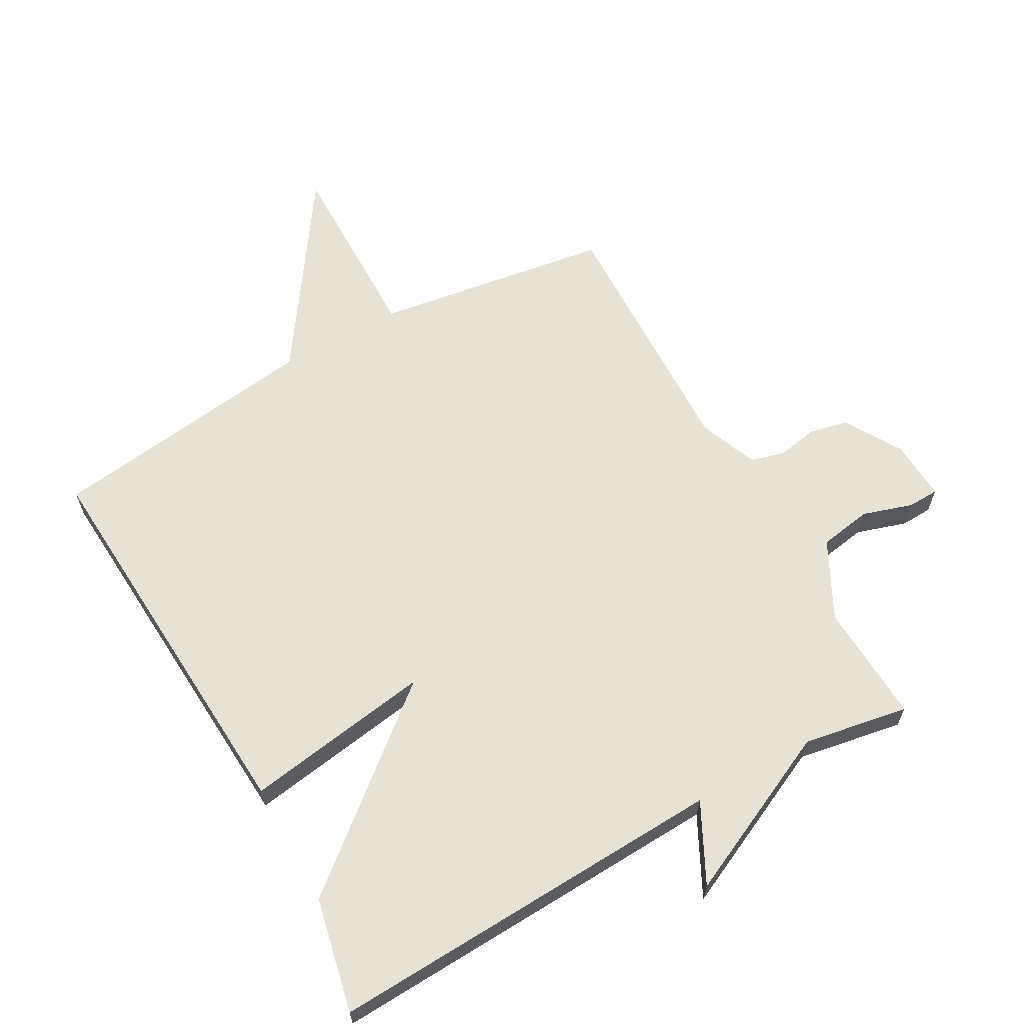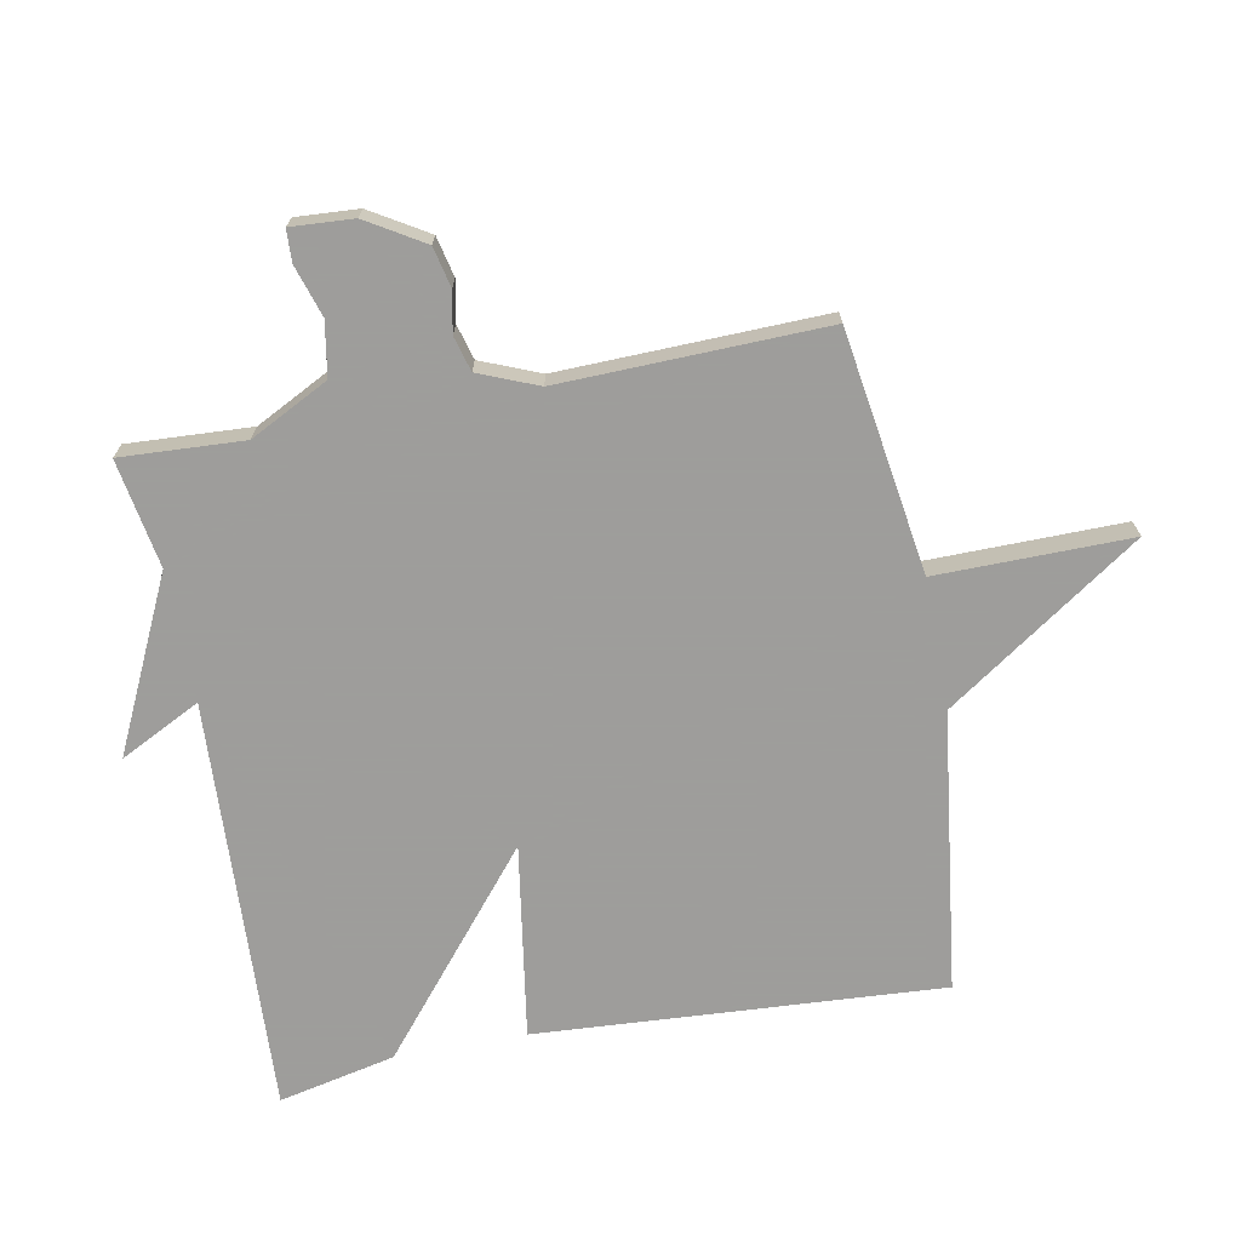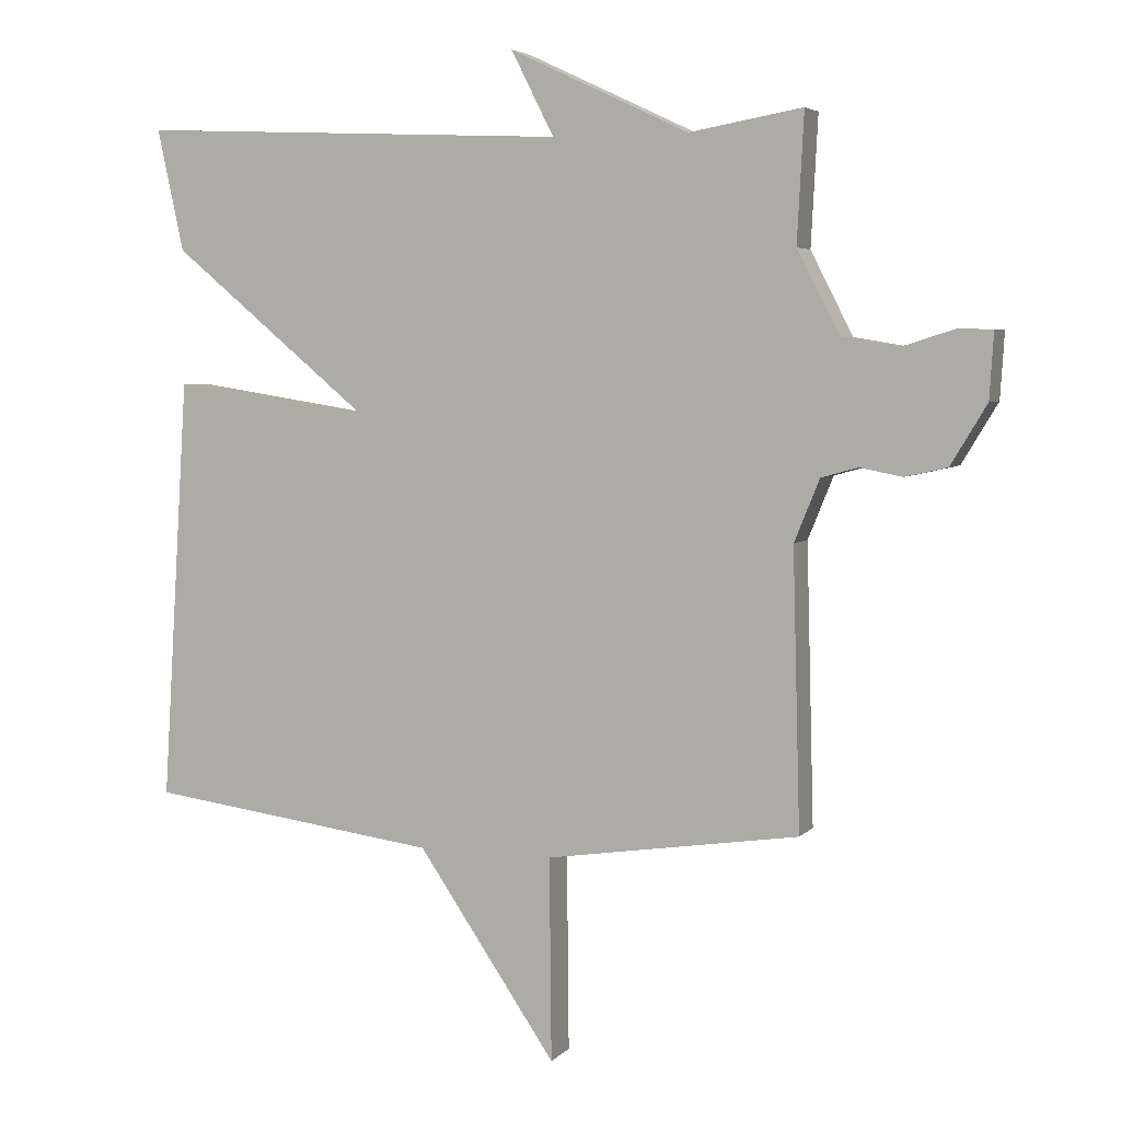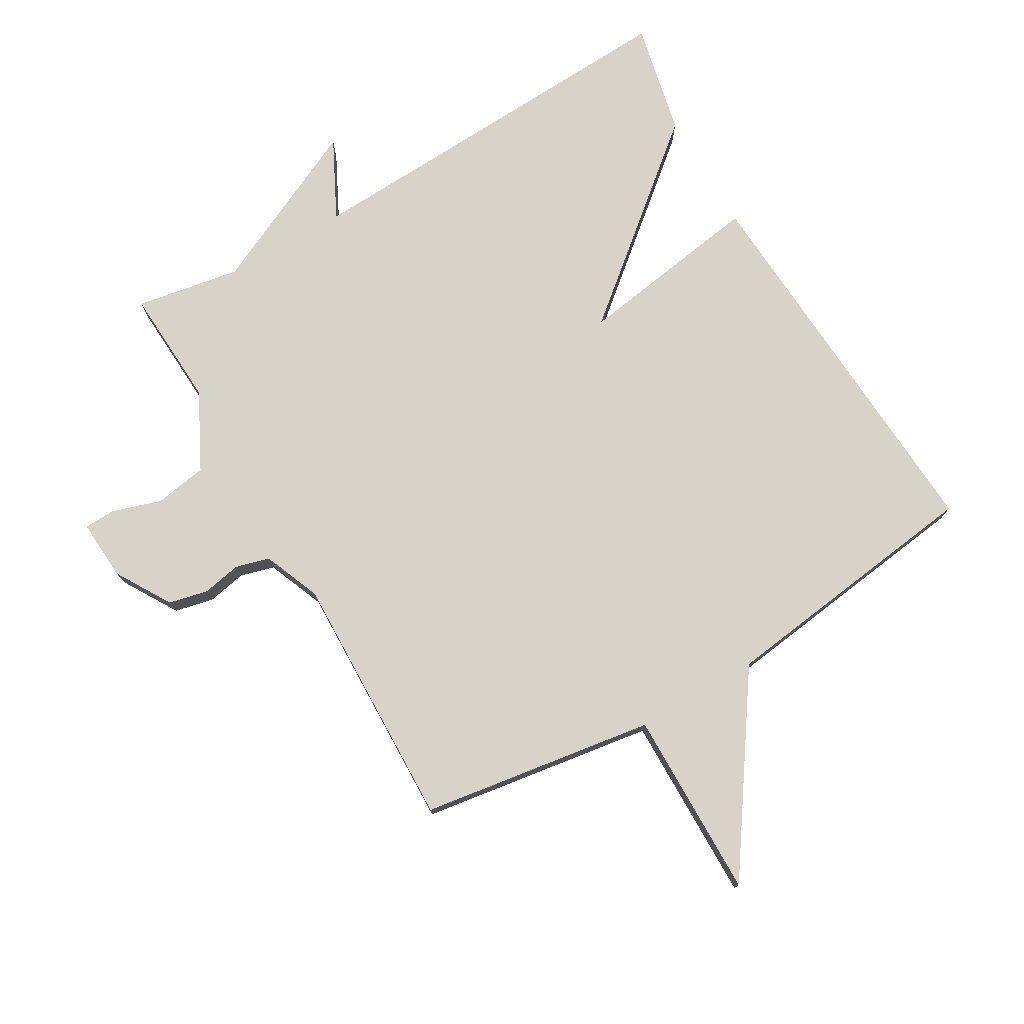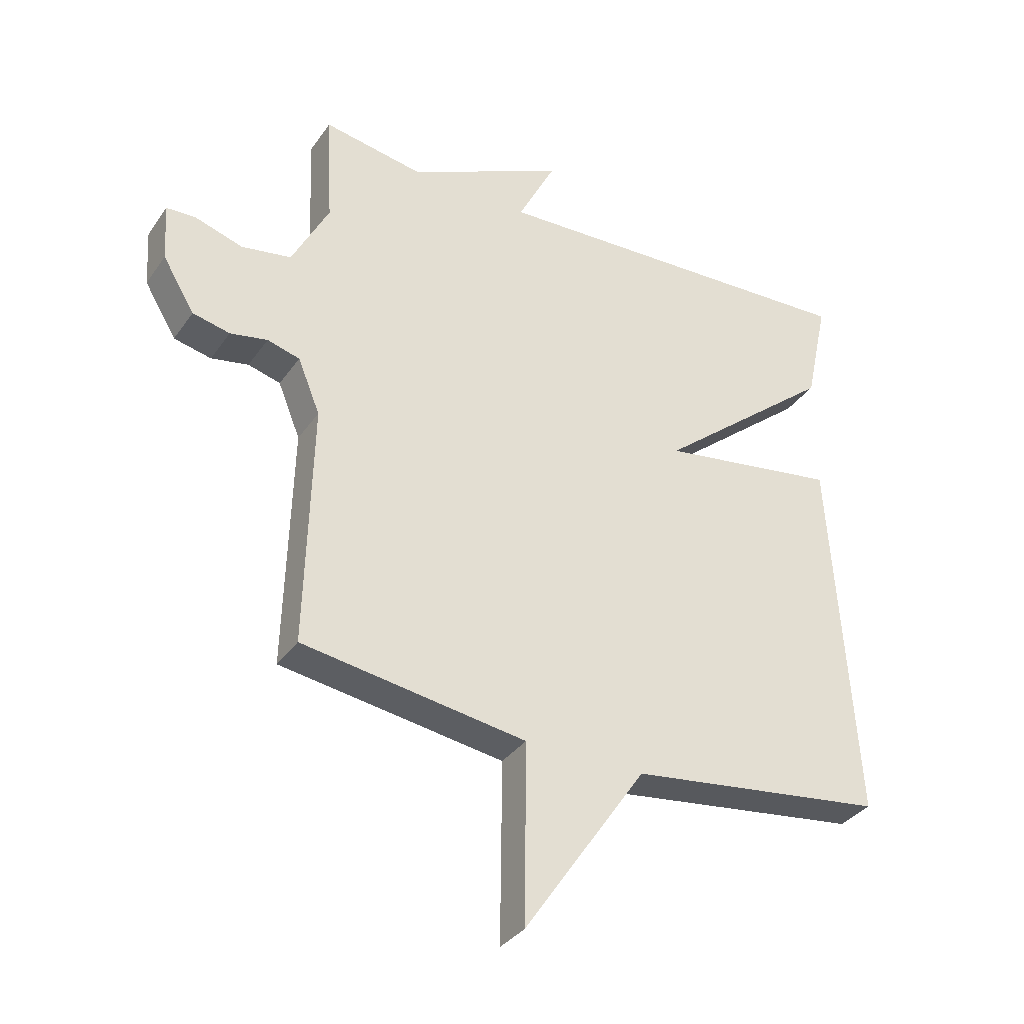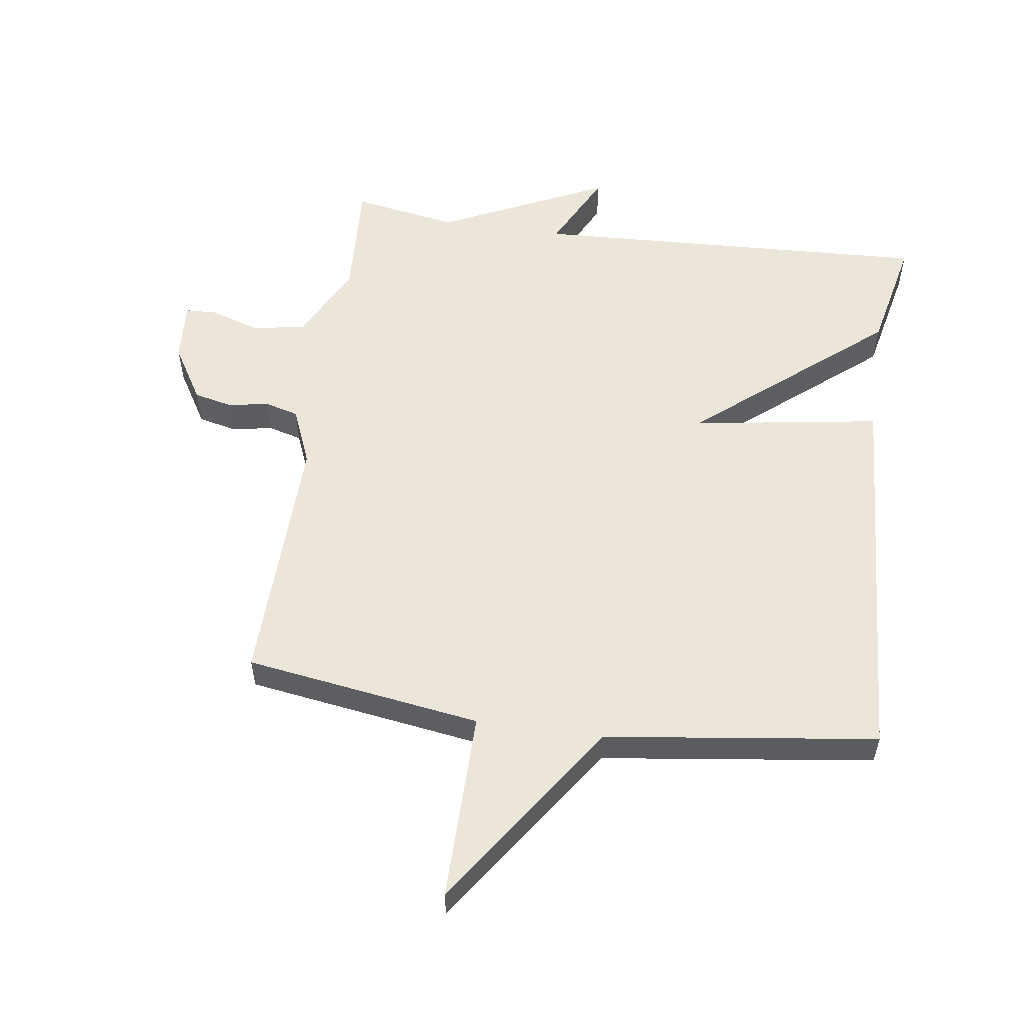
<metadata>
{"format":"obj","ext":"obj","renderer":"f3d","projection":"perspective","resolution":1024,"background":"white","views":[{"elev":63.6,"azim":-29.2,"up":"+Y"},{"elev":-70.7,"azim":100.7,"up":"+Y"},{"elev":4.6,"azim":21.3,"up":"+Z"},{"elev":76.4,"azim":149.8,"up":"+Y"},{"elev":-34.6,"azim":150.1,"up":"+Z"},{"elev":55.4,"azim":-172.0,"up":"+Y"}]}
</metadata>
<code>
v 0.5 0.07 0.5
v 0.49 0.07 0.311
v 0.552 0.07 0.19
v 0.635 0.07 0.176
v 0.714 0.07 0.201
v 0.763 0.07 0.199
v 0.757 0.07 0.103
v 0.704 0.07 0.015
v 0.642 0.07 0.001
v 0.58 0.07 0.013
v 0.526 0.07 -0.002
v 0.489 0.07 -0.093
v 0.5 0.07 -0.5
v 0.128 0.07 -0.556
v 0.131 0.07 -0.854
v -0.072 0.07 -0.556
v -0.5 0.07 -0.5
v -0.461 0.07 0.121
v -0.164 0.07 0.075
v -0.461 0.07 0.321
v -0.5 0.07 0.5
v 0.134 0.07 0.471
v 0.071 0.07 0.595
v 0.334 0.07 0.471
v 0.5 0 0.5
v 0.49 0 0.311
v 0.552 0 0.19
v 0.635 0 0.176
v 0.714 0 0.201
v 0.763 0 0.199
v 0.757 0 0.103
v 0.704 0 0.015
v 0.642 0 0.001
v 0.58 0 0.013
v 0.526 0 -0.002
v 0.489 0 -0.093
v 0.5 0 -0.5
v 0.128 0 -0.556
v 0.131 0 -0.854
v -0.072 0 -0.556
v -0.5 0 -0.5
v -0.461 0 0.121
v -0.164 0 0.075
v -0.461 0 0.321
v -0.5 0 0.5
v 0.134 0 0.471
v 0.071 0 0.595
v 0.334 0 0.471
f 22 23 24
f 19 20 21 22
f 19 22 24
f 16 17 18 19
f 14 15 16 19
f 14 19 24
f 13 14 24
f 12 13 24
f 11 12 24
f 10 11 24
f 8 9 10
f 7 8 10
f 6 7 10
f 5 6 10
f 4 5 10
f 3 4 10
f 2 3 10 24
f 1 2 24
f 48 47 46
f 46 45 44 43
f 48 46 43
f 43 42 41 40
f 43 40 39 38
f 48 43 38
f 48 38 37
f 48 37 36
f 48 36 35
f 48 35 34
f 34 33 32
f 34 32 31
f 34 31 30
f 34 30 29
f 34 29 28
f 34 28 27
f 48 34 27 26
f 48 26 25
f 1 25 26 2
f 2 26 27 3
f 3 27 28 4
f 4 28 29 5
f 5 29 30 6
f 6 30 31 7
f 7 31 32 8
f 8 32 33 9
f 9 33 34 10
f 10 34 35 11
f 11 35 36 12
f 12 36 37 13
f 13 37 38 14
f 14 38 39 15
f 15 39 40 16
f 16 40 41 17
f 17 41 42 18
f 18 42 43 19
f 19 43 44 20
f 20 44 45 21
f 21 45 46 22
f 22 46 47 23
f 23 47 48 24
f 24 48 25 1

</code>
